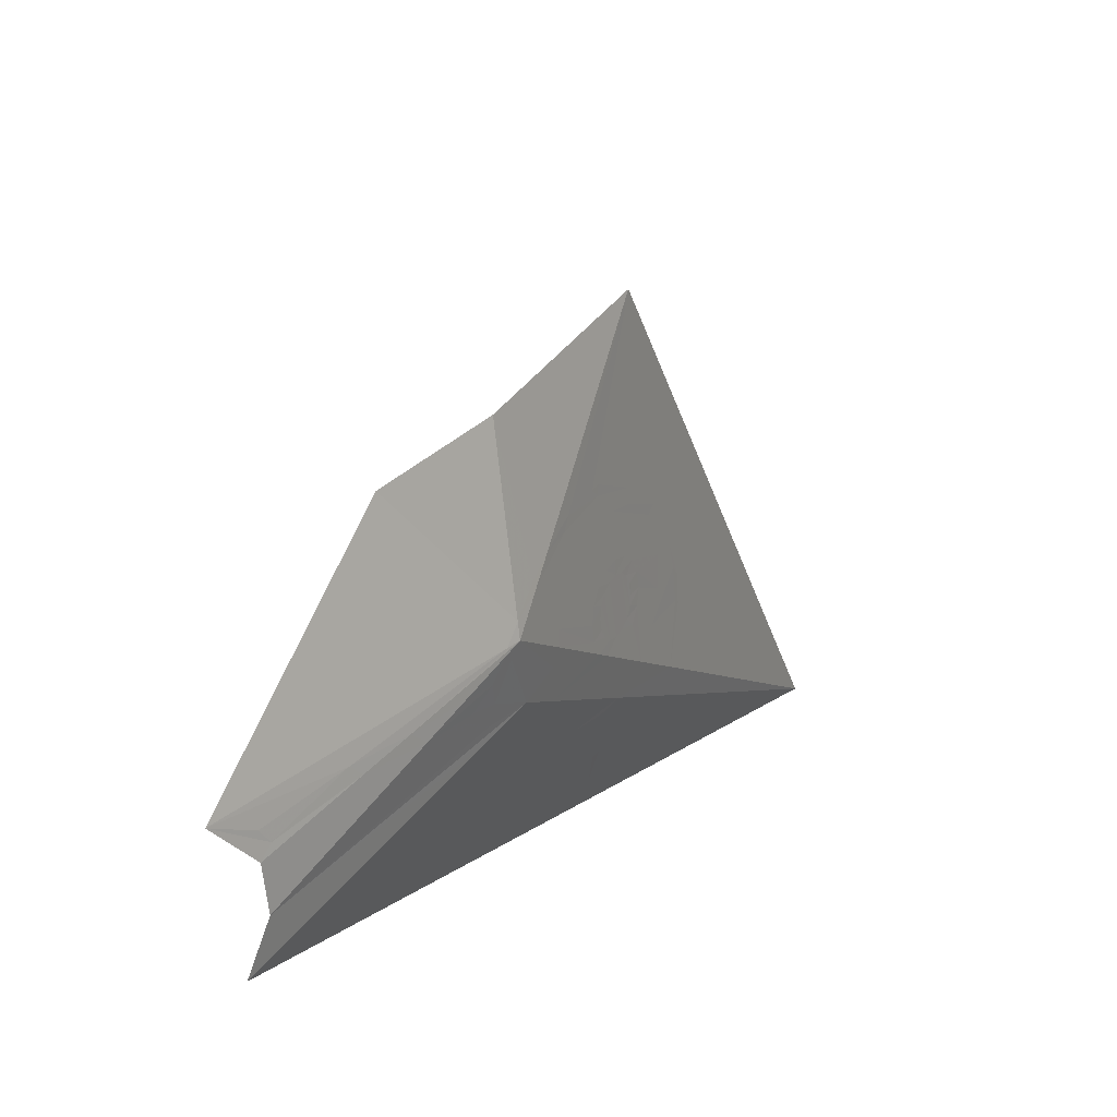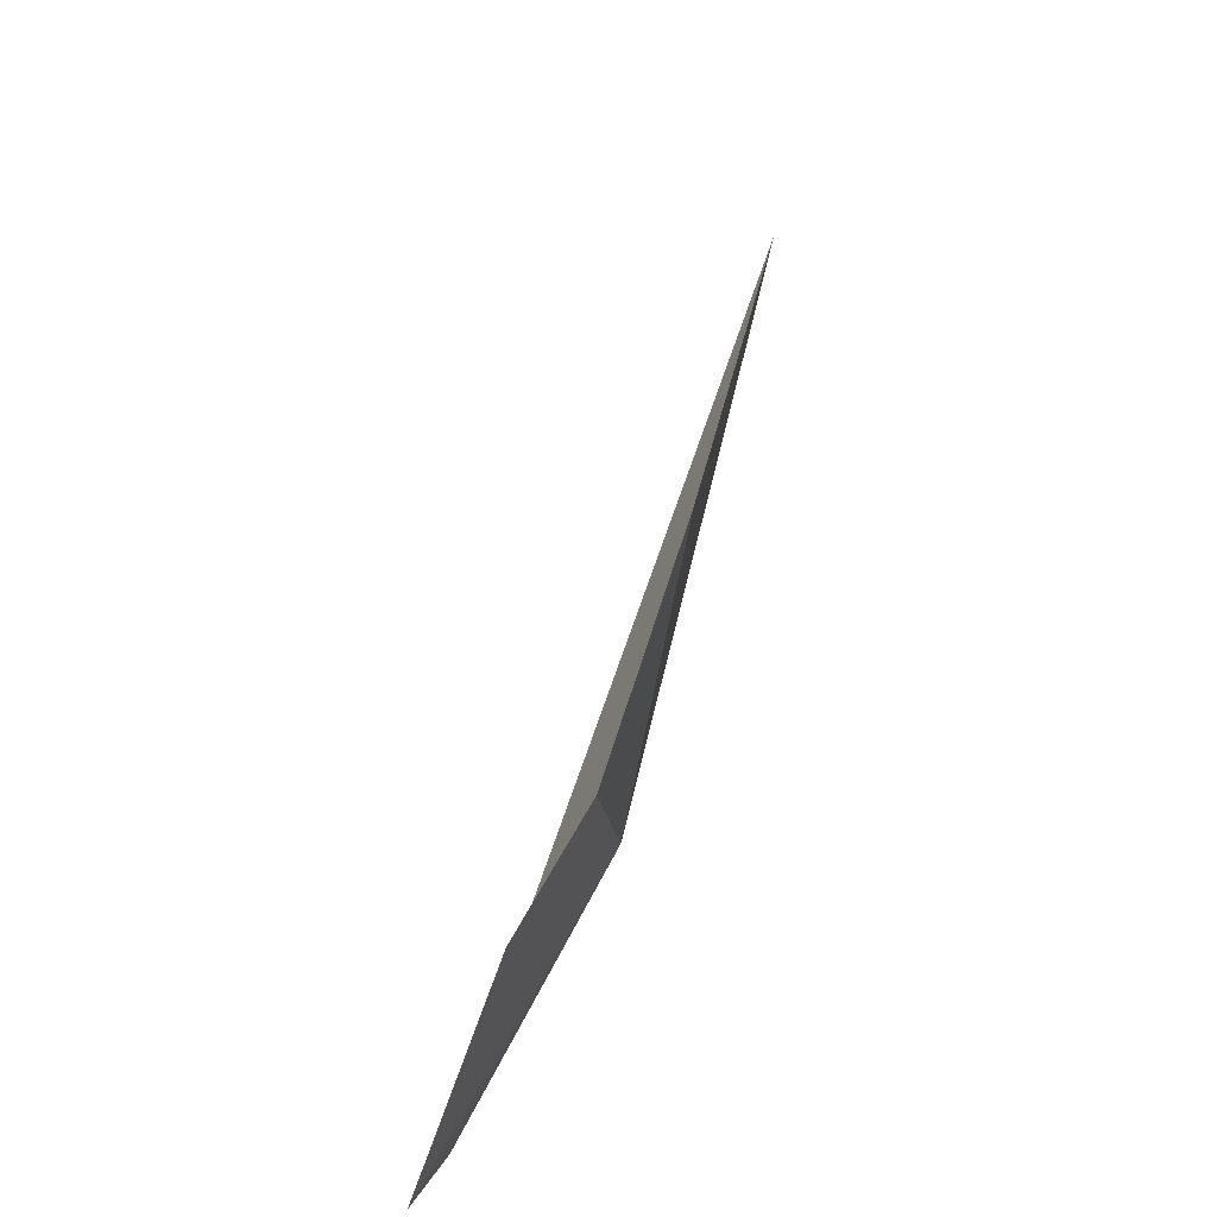
<metadata>
{"format":"obj","ext":"obj","renderer":"f3d","projection":"perspective","resolution":1024,"background":"white","views":[{"elev":12.9,"azim":81.8,"up":"+Y"},{"elev":70.2,"azim":69.4,"up":"+Y"}]}
</metadata>
<code>
v 0.2989 1.046 -1.022
v 0.4515 1.137 -0.9232
v 0.4562 1.106 -0.9188
v 0.2989 1.046 -1.022
v 0.4542 1.153 -0.922
v 0.4515 1.137 -0.9232
v 0.2989 1.046 -1.022
v 0.4562 1.106 -0.9188
v 0.4607 1.092 -0.9108
v 0.5682 1.203 -0.8472
v 0.5622 1.207 -0.8514
v 0.5168 1.302 -0.8857
v 0.5793 1.194 -0.8394
v 0.5682 1.203 -0.8472
v 0.5168 1.302 -0.8857
v 0.6015 1.26 -0.8134
v 0.5884 1.184 -0.832
v 0.5793 1.194 -0.8394
v 0.5168 1.302 -0.8857
v 0.5168 1.302 -0.8857
v 0.5622 1.207 -0.8514
v 0.5419 1.214 -0.8653
v 0.5989 1.169 -0.8239
v 0.6015 1.26 -0.8134
v 0.6404 1.236 -0.7611
v 0.6015 1.26 -0.8134
v 0.5989 1.169 -0.8239
v 0.5884 1.184 -0.832
v 0.6847 1.046 -0.7032
v 0.5952 1.113 -0.8092
v 0.6827 1.073 -0.713
v 0.6827 1.073 -0.713
v 0.5952 1.113 -0.8092
v 0.5958 1.117 -0.8098
v 0.5965 1.121 -0.8109
v 0.6827 1.073 -0.713
v 0.5958 1.117 -0.8098
v 0.4833 1.199 -0.9042
v 0.4597 1.169 -0.919
v 0.2989 1.046 -1.022
v 0.5168 1.302 -0.8857
v 0.5364 1.216 -0.869
v 0.509 1.213 -0.8874
v 0.5168 1.302 -0.8857
v 0.5168 1.302 -0.8857
v 0.5419 1.214 -0.8653
v 0.5364 1.216 -0.869
v 0.4597 1.169 -0.919
v 0.4542 1.153 -0.922
v 0.2989 1.046 -1.022
v 0.5677 1.065 -0.8091
v 0.5868 1.089 -0.805
v 0.6847 1.046 -0.7032
v 0.5428 1.051 -0.8231
v 0.5677 1.065 -0.8091
v 0.6847 1.046 -0.7032
v 0.5151 1.049 -0.845
v 0.5428 1.051 -0.8231
v 0.6847 1.046 -0.7032
v 0.335 1.046 -0.9926
v 0.5151 1.049 -0.845
v 0.6847 1.046 -0.7032
v 0.5168 1.302 -0.8857
v 0.509 1.213 -0.8874
v 0.4833 1.199 -0.9042
v 0.335 1.046 -0.9926
v 0.4876 1.059 -0.8727
v 0.5151 1.049 -0.845
v 0.335 1.046 -0.9926
v 0.4658 1.08 -0.9009
v 0.4876 1.059 -0.8727
v 0.5868 1.089 -0.805
v 0.5952 1.113 -0.8092
v 0.6847 1.046 -0.7032
v 0.5984 1.132 -0.8138
v 0.6101 1.131 -0.8028
v 0.5965 1.121 -0.8109
v 0.6186 1.14 -0.7985
v 0.6048 1.143 -0.8123
v 0.6041 1.155 -0.8177
v 0.6852 1.105 -0.7143
v 0.6895 1.111 -0.7092
v 0.7054 1.119 -0.6888
v 0.7054 1.119 -0.6888
v 0.6887 1.097 -0.7098
v 0.6852 1.105 -0.7143
v 0.655 1.121 -0.7529
v 0.6887 1.097 -0.7098
v 0.6827 1.073 -0.713
v 0.6312 1.126 -0.7816
v 0.6852 1.105 -0.7143
v 0.6887 1.097 -0.7098
v 0.655 1.121 -0.7529
v 0.7054 1.119 -0.6888
v 0.6895 1.111 -0.7092
v 0.6599 1.126 -0.7471
v 0.7054 1.119 -0.6888
v 0.6599 1.126 -0.7471
v 0.6035 1.158 -0.8188
v 0.6035 1.158 -0.8188
v 0.6599 1.126 -0.7471
v 0.6388 1.132 -0.7738
v 0.6035 1.158 -0.8188
v 0.6404 1.236 -0.7611
v 0.7054 1.119 -0.6888
v 0.6038 1.157 -0.8185
v 0.6035 1.158 -0.8188
v 0.6388 1.132 -0.7738
v 0.6388 1.132 -0.7738
v 0.6186 1.14 -0.7985
v 0.6041 1.155 -0.8177
v 0.6038 1.157 -0.8185
v 0.6009 1.164 -0.8217
v 0.6404 1.236 -0.7611
v 0.6035 1.158 -0.8188
v 0.5989 1.169 -0.8239
v 0.6404 1.236 -0.7611
v 0.6009 1.164 -0.8217
v 0.6312 1.126 -0.7816
v 0.6827 1.073 -0.713
v 0.5965 1.121 -0.8109
v 0.6312 1.126 -0.7816
v 0.5965 1.121 -0.8109
v 0.6101 1.131 -0.8028
v 0.5087 1.087 -0.8684
v 0.5242 1.084 -0.8543
v 0.5179 1.067 -0.8515
v 0.5119 1.068 -0.8568
v 0.5506 1.091 -0.8356
v 0.5428 1.07 -0.8321
v 0.5353 1.067 -0.8371
v 0.5429 1.087 -0.8405
v 0.4872 1.118 -0.8984
v 0.4779 1.134 -0.9052
v 0.4941 1.147 -0.8948
v 0.4979 1.139 -0.8921
v 0.4871 1.19 -0.9013
v 0.5087 1.2 -0.8871
v 0.5215 1.2 -0.8785
v 0.4758 1.168 -0.9081
v 0.5302 1.2 -0.8726
v 0.5256 1.173 -0.8747
v 0.5175 1.176 -0.8803
v 0.5215 1.2 -0.8785
v 0.5563 1.12 -0.8449
v 0.5207 1.13 -0.8763
v 0.5283 1.133 -0.8713
v 0.565 1.138 -0.8441
v 0.5207 1.13 -0.8763
v 0.5563 1.12 -0.8449
v 0.4979 1.103 -0.8851
v 0.4872 1.118 -0.8984
v 0.5175 1.176 -0.8803
v 0.5092 1.176 -0.8859
v 0.5215 1.2 -0.8785
v 0.4962 1.165 -0.8942
v 0.4758 1.168 -0.9081
v 0.5018 1.172 -0.8907
v 0.5092 1.176 -0.8859
v 0.5018 1.172 -0.8907
v 0.4758 1.168 -0.9081
v 0.5215 1.2 -0.8785
v 0.5322 1.166 -0.87
v 0.5256 1.173 -0.8747
v 0.5302 1.2 -0.8726
v 0.5474 1.19 -0.8607
v 0.5179 1.067 -0.8515
v 0.5242 1.084 -0.8543
v 0.5429 1.087 -0.8405
v 0.5353 1.067 -0.8371
v 0.5119 1.068 -0.8568
v 0.4944 1.072 -0.8734
v 0.5087 1.087 -0.8684
v 0.4979 1.139 -0.8921
v 0.5044 1.133 -0.8874
v 0.4872 1.118 -0.8984
v 0.5044 1.133 -0.8874
v 0.5125 1.13 -0.8818
v 0.4872 1.118 -0.8984
v 0.5338 1.141 -0.8679
v 0.5365 1.149 -0.8665
v 0.5667 1.156 -0.8464
v 0.5665 1.148 -0.8461
v 0.565 1.138 -0.8441
v 0.5283 1.133 -0.8713
v 0.5563 1.12 -0.8449
v 0.5429 1.102 -0.8476
v 0.5223 1.095 -0.8613
v 0.5223 1.095 -0.8613
v 0.507 1.097 -0.875
v 0.4979 1.103 -0.8851
v 0.5563 1.12 -0.8449
v 0.5025 1.089 -0.8744
v 0.491 1.074 -0.877
v 0.495 1.092 -0.8822
v 0.5087 1.087 -0.8684
v 0.4944 1.072 -0.8734
v 0.491 1.074 -0.877
v 0.5025 1.089 -0.8744
v 0.5665 1.148 -0.8461
v 0.5283 1.133 -0.8713
v 0.5338 1.141 -0.8679
v 0.5667 1.156 -0.8464
v 0.5474 1.19 -0.8607
v 0.5588 1.174 -0.8524
v 0.5359 1.158 -0.8672
v 0.5322 1.166 -0.87
v 0.4935 1.156 -0.8956
v 0.4941 1.147 -0.8948
v 0.4779 1.134 -0.9052
v 0.4744 1.151 -0.9083
v 0.5428 1.07 -0.8321
v 0.5506 1.091 -0.8356
v 0.5587 1.098 -0.8321
v 0.5583 1.079 -0.8238
v 0.5583 1.079 -0.8238
v 0.5587 1.098 -0.8321
v 0.573 1.102 -0.8226
v 0.57 1.094 -0.8213
v 0.5587 1.098 -0.8321
v 0.5746 1.12 -0.8296
v 0.573 1.102 -0.8226
v 0.4872 1.118 -0.8984
v 0.5125 1.13 -0.8818
v 0.5207 1.13 -0.8763
v 0.4962 1.165 -0.8942
v 0.4935 1.156 -0.8956
v 0.4744 1.151 -0.9083
v 0.4758 1.168 -0.9081
v 0.5588 1.174 -0.8524
v 0.5667 1.156 -0.8464
v 0.5365 1.149 -0.8665
v 0.5359 1.158 -0.8672
v 0.5111 1.168 -0.8842
v 0.5036 1.144 -0.8883
v 0.5011 1.149 -0.8902
v 0.5062 1.165 -0.8874
v 0.5167 1.168 -0.8806
v 0.5079 1.14 -0.8853
v 0.5036 1.144 -0.8883
v 0.5111 1.168 -0.8842
v 0.5221 1.166 -0.8768
v 0.5133 1.137 -0.8815
v 0.5079 1.14 -0.8853
v 0.5167 1.168 -0.8806
v 0.5293 1.151 -0.8713
v 0.5275 1.145 -0.8722
v 0.5239 1.14 -0.8746
v 0.5289 1.157 -0.8719
v 0.5264 1.162 -0.8737
v 0.5189 1.138 -0.8779
v 0.5133 1.137 -0.8815
v 0.5221 1.166 -0.8768
v 0.5289 1.157 -0.8719
v 0.5239 1.14 -0.8746
v 0.5189 1.138 -0.8779
v 0.5264 1.162 -0.8737
v 0.5025 1.161 -0.8898
v 0.5062 1.165 -0.8874
v 0.5011 1.149 -0.8902
v 0.5007 1.155 -0.8908
v 0.5119 1.068 -0.8568
v 0.5179 1.067 -0.8515
v 0.5151 1.049 -0.845
v 0.5151 1.049 -0.845
v 0.5179 1.067 -0.8515
v 0.5353 1.067 -0.8371
v 0.57 1.094 -0.8213
v 0.573 1.102 -0.8226
v 0.5868 1.089 -0.805
v 0.5746 1.12 -0.8296
v 0.5774 1.126 -0.8304
v 0.5952 1.113 -0.8092
v 0.5868 1.089 -0.805
v 0.565 1.138 -0.8441
v 0.5987 1.16 -0.8249
v 0.5774 1.126 -0.8304
v 0.5563 1.12 -0.8449
v 0.5992 1.152 -0.8211
v 0.5774 1.126 -0.8304
v 0.5987 1.16 -0.8249
v 0.5868 1.089 -0.805
v 0.573 1.102 -0.8226
v 0.5746 1.12 -0.8296
v 0.5167 1.168 -0.8806
v 0.5175 1.176 -0.8803
v 0.5256 1.173 -0.8747
v 0.5221 1.166 -0.8768
v 0.5092 1.176 -0.8859
v 0.5175 1.176 -0.8803
v 0.5167 1.168 -0.8806
v 0.5111 1.168 -0.8842
v 0.5965 1.121 -0.8109
v 0.5774 1.126 -0.8304
v 0.5984 1.132 -0.8138
v 0.5992 1.152 -0.8211
v 0.5988 1.143 -0.8177
v 0.5774 1.126 -0.8304
v 0.5984 1.132 -0.8138
v 0.5774 1.126 -0.8304
v 0.5988 1.143 -0.8177
v 0.4962 1.165 -0.8942
v 0.5018 1.172 -0.8907
v 0.5062 1.165 -0.8874
v 0.5025 1.161 -0.8898
v 0.5025 1.161 -0.8898
v 0.5007 1.155 -0.8908
v 0.4935 1.156 -0.8956
v 0.4962 1.165 -0.8942
v 0.5958 1.117 -0.8098
v 0.5774 1.126 -0.8304
v 0.5965 1.121 -0.8109
v 0.5011 1.149 -0.8902
v 0.4941 1.147 -0.8948
v 0.4935 1.156 -0.8956
v 0.5007 1.155 -0.8908
v 0.5036 1.144 -0.8883
v 0.4979 1.139 -0.8921
v 0.4941 1.147 -0.8948
v 0.5011 1.149 -0.8902
v 0.5079 1.14 -0.8853
v 0.5044 1.133 -0.8874
v 0.4979 1.139 -0.8921
v 0.5036 1.144 -0.8883
v 0.5133 1.137 -0.8815
v 0.5125 1.13 -0.8818
v 0.5044 1.133 -0.8874
v 0.5079 1.14 -0.8853
v 0.5133 1.137 -0.8815
v 0.5189 1.138 -0.8779
v 0.5207 1.13 -0.8763
v 0.5125 1.13 -0.8818
v 0.5189 1.138 -0.8779
v 0.5239 1.14 -0.8746
v 0.5283 1.133 -0.8713
v 0.5207 1.13 -0.8763
v 0.5239 1.14 -0.8746
v 0.5275 1.145 -0.8722
v 0.5338 1.141 -0.8679
v 0.5283 1.133 -0.8713
v 0.5275 1.145 -0.8722
v 0.5293 1.151 -0.8713
v 0.5365 1.149 -0.8665
v 0.5338 1.141 -0.8679
v 0.5111 1.168 -0.8842
v 0.5062 1.165 -0.8874
v 0.5018 1.172 -0.8907
v 0.5092 1.176 -0.8859
v 0.5289 1.157 -0.8719
v 0.5359 1.158 -0.8672
v 0.5365 1.149 -0.8665
v 0.5293 1.151 -0.8713
v 0.5264 1.162 -0.8737
v 0.5322 1.166 -0.87
v 0.5359 1.158 -0.8672
v 0.5289 1.157 -0.8719
v 0.5221 1.166 -0.8768
v 0.5256 1.173 -0.8747
v 0.5322 1.166 -0.87
v 0.5264 1.162 -0.8737
v 0.565 1.2 -0.8492
v 0.5875 1.18 -0.8333
v 0.5667 1.156 -0.8464
v 0.5588 1.174 -0.8524
v 0.5367 1.21 -0.8687
v 0.565 1.2 -0.8492
v 0.5588 1.174 -0.8524
v 0.5474 1.19 -0.8607
v 0.5215 1.2 -0.8785
v 0.5367 1.21 -0.8687
v 0.5302 1.2 -0.8726
v 0.5302 1.2 -0.8726
v 0.5367 1.21 -0.8687
v 0.5474 1.19 -0.8607
v 0.4829 1.194 -0.9043
v 0.4758 1.168 -0.9081
v 0.4587 1.157 -0.9192
v 0.464 1.17 -0.9161
v 0.5367 1.21 -0.8687
v 0.5215 1.2 -0.8785
v 0.5087 1.2 -0.8871
v 0.5085 1.208 -0.8876
v 0.5087 1.2 -0.8871
v 0.4871 1.19 -0.9013
v 0.4829 1.194 -0.9043
v 0.5085 1.208 -0.8876
v 0.4872 1.118 -0.8984
v 0.4562 1.106 -0.9188
v 0.4548 1.14 -0.9211
v 0.4779 1.134 -0.9052
v 0.4587 1.157 -0.9192
v 0.4758 1.168 -0.9081
v 0.4744 1.151 -0.9083
v 0.4779 1.134 -0.9052
v 0.4548 1.14 -0.9211
v 0.4587 1.157 -0.9192
v 0.4744 1.151 -0.9083
v 0.4871 1.19 -0.9013
v 0.4758 1.168 -0.9081
v 0.4829 1.194 -0.9043
v 0.507 1.097 -0.875
v 0.495 1.092 -0.8822
v 0.4979 1.103 -0.8851
v 0.4562 1.106 -0.9188
v 0.4872 1.118 -0.8984
v 0.4979 1.103 -0.8851
v 0.4607 1.092 -0.9108
v 0.4944 1.072 -0.8734
v 0.5119 1.068 -0.8568
v 0.5151 1.049 -0.845
v 0.5746 1.12 -0.8296
v 0.5429 1.102 -0.8476
v 0.5563 1.12 -0.8449
v 0.5774 1.126 -0.8304
v 0.5952 1.113 -0.8092
v 0.5774 1.126 -0.8304
v 0.5958 1.117 -0.8098
v 0.4876 1.059 -0.8727
v 0.491 1.074 -0.877
v 0.4944 1.072 -0.8734
v 0.4876 1.059 -0.8727
v 0.4658 1.08 -0.9009
v 0.491 1.074 -0.877
v 0.5353 1.067 -0.8371
v 0.5428 1.07 -0.8321
v 0.5428 1.051 -0.8231
v 0.5151 1.049 -0.845
v 0.5587 1.098 -0.8321
v 0.5429 1.102 -0.8476
v 0.5746 1.12 -0.8296
v 0.4944 1.072 -0.8734
v 0.5151 1.049 -0.845
v 0.4876 1.059 -0.8727
v 0.495 1.092 -0.8822
v 0.491 1.074 -0.877
v 0.4658 1.08 -0.9009
v 0.4979 1.103 -0.8851
v 0.495 1.092 -0.8822
v 0.4658 1.08 -0.9009
v 0.4607 1.092 -0.9108
v 0.5428 1.07 -0.8321
v 0.5583 1.079 -0.8238
v 0.5677 1.065 -0.8091
v 0.5428 1.051 -0.8231
v 0.57 1.094 -0.8213
v 0.5868 1.089 -0.805
v 0.5677 1.065 -0.8091
v 0.5583 1.079 -0.8238
v 0.5875 1.18 -0.8333
v 0.5987 1.16 -0.8249
v 0.5665 1.148 -0.8461
v 0.5667 1.156 -0.8464
v 0.5665 1.148 -0.8461
v 0.5987 1.16 -0.8249
v 0.565 1.138 -0.8441
v 0.5429 1.102 -0.8476
v 0.5587 1.098 -0.8321
v 0.5506 1.091 -0.8356
v 0.5429 1.102 -0.8476
v 0.5506 1.091 -0.8356
v 0.5429 1.087 -0.8405
v 0.5429 1.102 -0.8476
v 0.5429 1.087 -0.8405
v 0.5242 1.084 -0.8543
v 0.5429 1.102 -0.8476
v 0.5242 1.084 -0.8543
v 0.5223 1.095 -0.8613
v 0.5223 1.095 -0.8613
v 0.5242 1.084 -0.8543
v 0.5087 1.087 -0.8684
v 0.5223 1.095 -0.8613
v 0.5087 1.087 -0.8684
v 0.507 1.097 -0.875
v 0.507 1.097 -0.875
v 0.5087 1.087 -0.8684
v 0.5025 1.089 -0.8744
v 0.507 1.097 -0.875
v 0.5025 1.089 -0.8744
v 0.495 1.092 -0.8822
v 0.4515 1.137 -0.9232
v 0.4548 1.14 -0.9211
v 0.4562 1.106 -0.9188
v 0.4515 1.137 -0.9232
v 0.4542 1.153 -0.922
v 0.4587 1.157 -0.9192
v 0.4548 1.14 -0.9211
v 0.4829 1.194 -0.9043
v 0.4833 1.199 -0.9042
v 0.509 1.213 -0.8874
v 0.5085 1.208 -0.8876
v 0.464 1.17 -0.9161
v 0.4587 1.157 -0.9192
v 0.4542 1.153 -0.922
v 0.4597 1.169 -0.919
v 0.5682 1.203 -0.8472
v 0.5793 1.194 -0.8394
v 0.565 1.2 -0.8492
v 0.5622 1.207 -0.8514
v 0.5367 1.21 -0.8687
v 0.5419 1.214 -0.8653
v 0.5622 1.207 -0.8514
v 0.565 1.2 -0.8492
v 0.4829 1.194 -0.9043
v 0.464 1.17 -0.9161
v 0.4597 1.169 -0.919
v 0.4833 1.199 -0.9042
v 0.5364 1.216 -0.869
v 0.5367 1.21 -0.8687
v 0.5085 1.208 -0.8876
v 0.509 1.213 -0.8874
v 0.6048 1.143 -0.8123
v 0.6186 1.14 -0.7985
v 0.6312 1.126 -0.7816
v 0.6101 1.131 -0.8028
v 0.6388 1.132 -0.7738
v 0.6312 1.126 -0.7816
v 0.6186 1.14 -0.7985
v 0.5419 1.214 -0.8653
v 0.5367 1.21 -0.8687
v 0.5364 1.216 -0.869
v 0.5988 1.143 -0.8177
v 0.6048 1.143 -0.8123
v 0.5984 1.132 -0.8138
v 0.6101 1.131 -0.8028
v 0.5984 1.132 -0.8138
v 0.6048 1.143 -0.8123
v 0.6041 1.155 -0.8177
v 0.6048 1.143 -0.8123
v 0.5988 1.143 -0.8177
v 0.335 1.046 -0.9926
v 0.2989 1.046 -1.022
v 0.4607 1.092 -0.9108
v 0.4658 1.08 -0.9009
v 0.5989 1.169 -0.8239
v 0.5987 1.16 -0.8249
v 0.5875 1.18 -0.8333
v 0.5884 1.184 -0.832
v 0.6599 1.126 -0.7471
v 0.6895 1.111 -0.7092
v 0.6852 1.105 -0.7143
v 0.6852 1.105 -0.7143
v 0.655 1.121 -0.7529
v 0.6599 1.126 -0.7471
v 0.6388 1.132 -0.7738
v 0.6599 1.126 -0.7471
v 0.655 1.121 -0.7529
v 0.655 1.121 -0.7529
v 0.6312 1.126 -0.7816
v 0.6388 1.132 -0.7738
v 0.5987 1.16 -0.8249
v 0.6041 1.155 -0.8177
v 0.5992 1.152 -0.8211
v 0.5992 1.152 -0.8211
v 0.6041 1.155 -0.8177
v 0.5988 1.143 -0.8177
v 0.6041 1.155 -0.8177
v 0.5987 1.16 -0.8249
v 0.6038 1.157 -0.8185
v 0.6038 1.157 -0.8185
v 0.5987 1.16 -0.8249
v 0.6035 1.158 -0.8188
v 0.6035 1.158 -0.8188
v 0.5987 1.16 -0.8249
v 0.6009 1.164 -0.8217
v 0.6009 1.164 -0.8217
v 0.5987 1.16 -0.8249
v 0.5989 1.169 -0.8239
v 0.5884 1.184 -0.832
v 0.5875 1.18 -0.8333
v 0.5793 1.194 -0.8394
v 0.5793 1.194 -0.8394
v 0.5875 1.18 -0.8333
v 0.565 1.2 -0.8492
g mesh6857221
f 1 2 3
f 4 5 6
f 7 8 9
f 10 11 12
f 13 14 15
f 16 17 18
f 18 19 16
f 20 21 22
f 23 24 25
f 26 27 28
f 29 30 31
f 32 33 34
f 35 36 37
f 38 39 40
f 40 41 38
f 42 43 44
f 45 46 47
f 48 49 50
f 51 52 53
f 54 55 56
f 57 58 59
f 60 61 62
f 63 64 65
f 66 67 68
f 69 70 71
f 72 73 74
f 75 76 77
f 78 79 80
f 81 82 83
f 84 85 86
f 87 88 89
f 89 90 87
f 91 92 93
f 94 95 96
f 97 98 99
f 100 101 102
f 103 104 105
f 106 107 108
f 109 110 111
f 111 112 109
f 113 114 115
f 116 117 118
f 119 120 121
f 122 123 124
g mesh6857222
f 125 126 127
f 127 128 125
f 129 130 131
f 131 132 129
f 133 134 135
f 135 136 133
f 137 138 139
f 139 140 137
f 141 142 143
f 143 144 141
f 145 146 147
f 147 148 145
f 149 150 151
f 151 152 149
f 153 154 155
f 156 157 158
f 159 160 161
f 161 162 159
f 163 164 165
f 165 166 163
f 167 168 169
f 169 170 167
f 171 172 173
f 174 175 176
f 177 178 179
f 180 181 182
f 183 184 185
f 186 187 188
f 189 190 191
f 191 192 189
f 193 194 195
f 196 197 198
f 198 199 196
f 200 201 202
f 202 203 200
f 204 205 206
f 206 207 204
f 208 209 210
f 210 211 208
f 212 213 214
f 214 215 212
f 216 217 218
f 218 219 216
f 220 221 222
f 223 224 225
f 226 227 228
f 228 229 226
f 230 231 232
f 232 233 230
f 234 235 236
f 236 237 234
f 238 239 240
f 240 241 238
f 242 243 244
f 244 245 242
f 246 247 248
f 248 249 246
f 250 251 252
f 252 253 250
f 254 255 256
f 256 257 254
f 258 259 260
f 260 261 258
g mesh6857223
f 262 263 264
f 265 266 267
f 268 269 270
f 271 272 273
f 273 274 271
f 275 276 277
f 277 278 275
f 279 280 281
f 282 283 284
f 285 286 287
f 287 288 285
f 289 290 291
f 291 292 289
f 293 294 295
f 296 297 298
f 299 300 301
f 302 303 304
f 304 305 302
f 306 307 308
f 308 309 306
f 310 311 312
f 313 314 315
f 315 316 313
f 317 318 319
f 319 320 317
f 321 322 323
f 323 324 321
f 325 326 327
f 327 328 325
f 329 330 331
f 331 332 329
f 333 334 335
f 335 336 333
f 337 338 339
f 339 340 337
f 341 342 343
f 343 344 341
f 345 346 347
f 347 348 345
f 349 350 351
f 351 352 349
f 353 354 355
f 355 356 353
f 357 358 359
f 359 360 357
f 361 362 363
f 363 364 361
f 365 366 367
f 367 368 365
f 369 370 371
f 372 373 374
f 375 376 377
f 377 378 375
f 379 380 381
f 381 382 379
f 383 384 385
f 385 386 383
f 387 388 389
f 389 390 387
f 391 392 393
f 394 395 396
f 396 397 394
f 398 399 400
f 401 402 403
f 404 405 406
f 406 407 404
f 408 409 410
f 411 412 413
f 413 414 411
f 415 416 417
f 418 419 420
f 421 422 423
f 424 425 426
f 426 427 424
f 428 429 430
f 431 432 433
f 434 435 436
f 437 438 439
f 439 440 437
f 441 442 443
f 443 444 441
f 445 446 447
f 447 448 445
f 449 450 451
f 451 452 449
f 453 454 455
f 456 457 458
f 459 460 461
f 462 463 464
f 465 466 467
f 468 469 470
f 471 472 473
f 474 475 476
f 477 478 479
g mesh6857224
f 480 481 482
f 483 484 485
f 485 486 483
f 487 488 489
f 489 490 487
f 491 492 493
f 493 494 491
f 495 496 497
f 497 498 495
f 499 500 501
f 501 502 499
f 503 504 505
f 505 506 503
f 507 508 509
f 509 510 507
f 511 512 513
f 513 514 511
f 515 516 517
f 518 519 520
f 521 522 523
f 524 525 526
f 527 528 529
f 530 531 532
f 532 533 530
f 534 535 536
f 536 537 534
f 538 539 540
f 541 542 543
f 544 545 546
f 547 548 549
f 550 551 552
f 553 554 555
f 556 557 558
f 559 560 561
f 562 563 564
f 565 566 567
f 568 569 570
f 571 572 573

</code>
